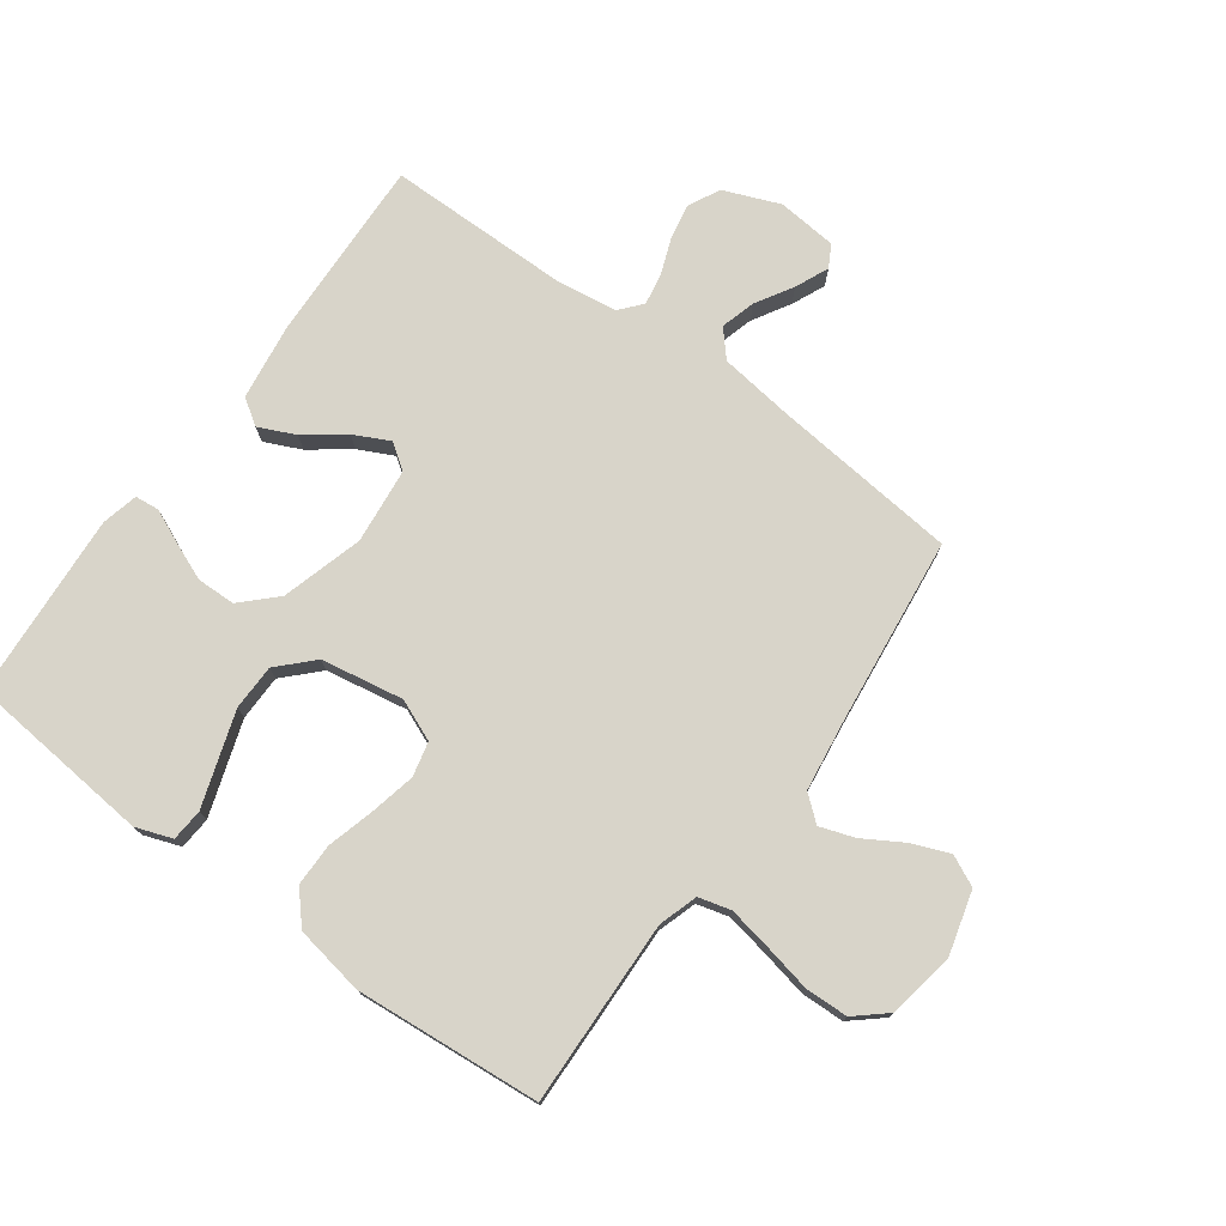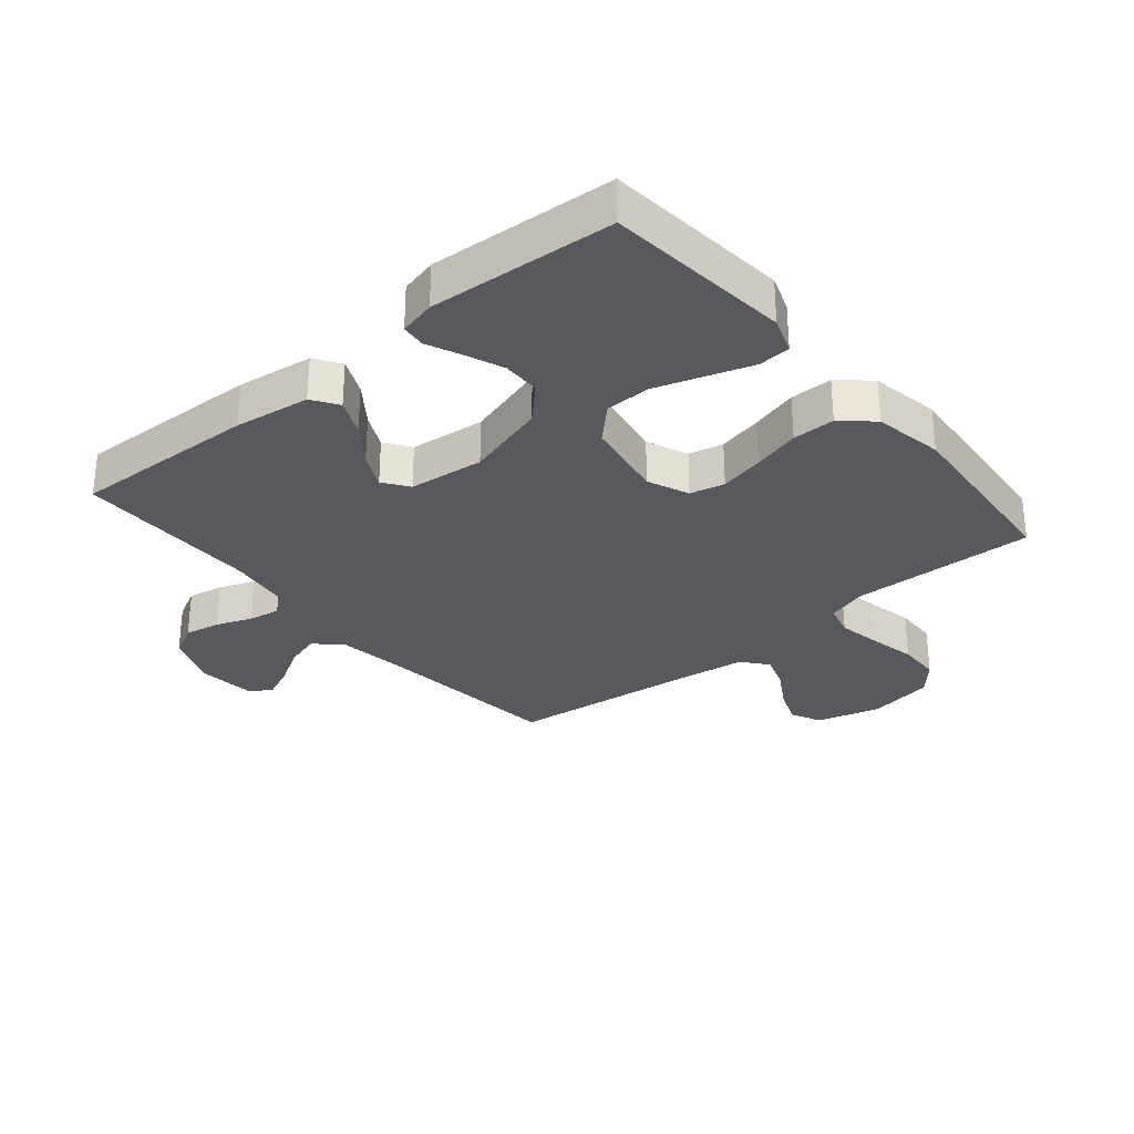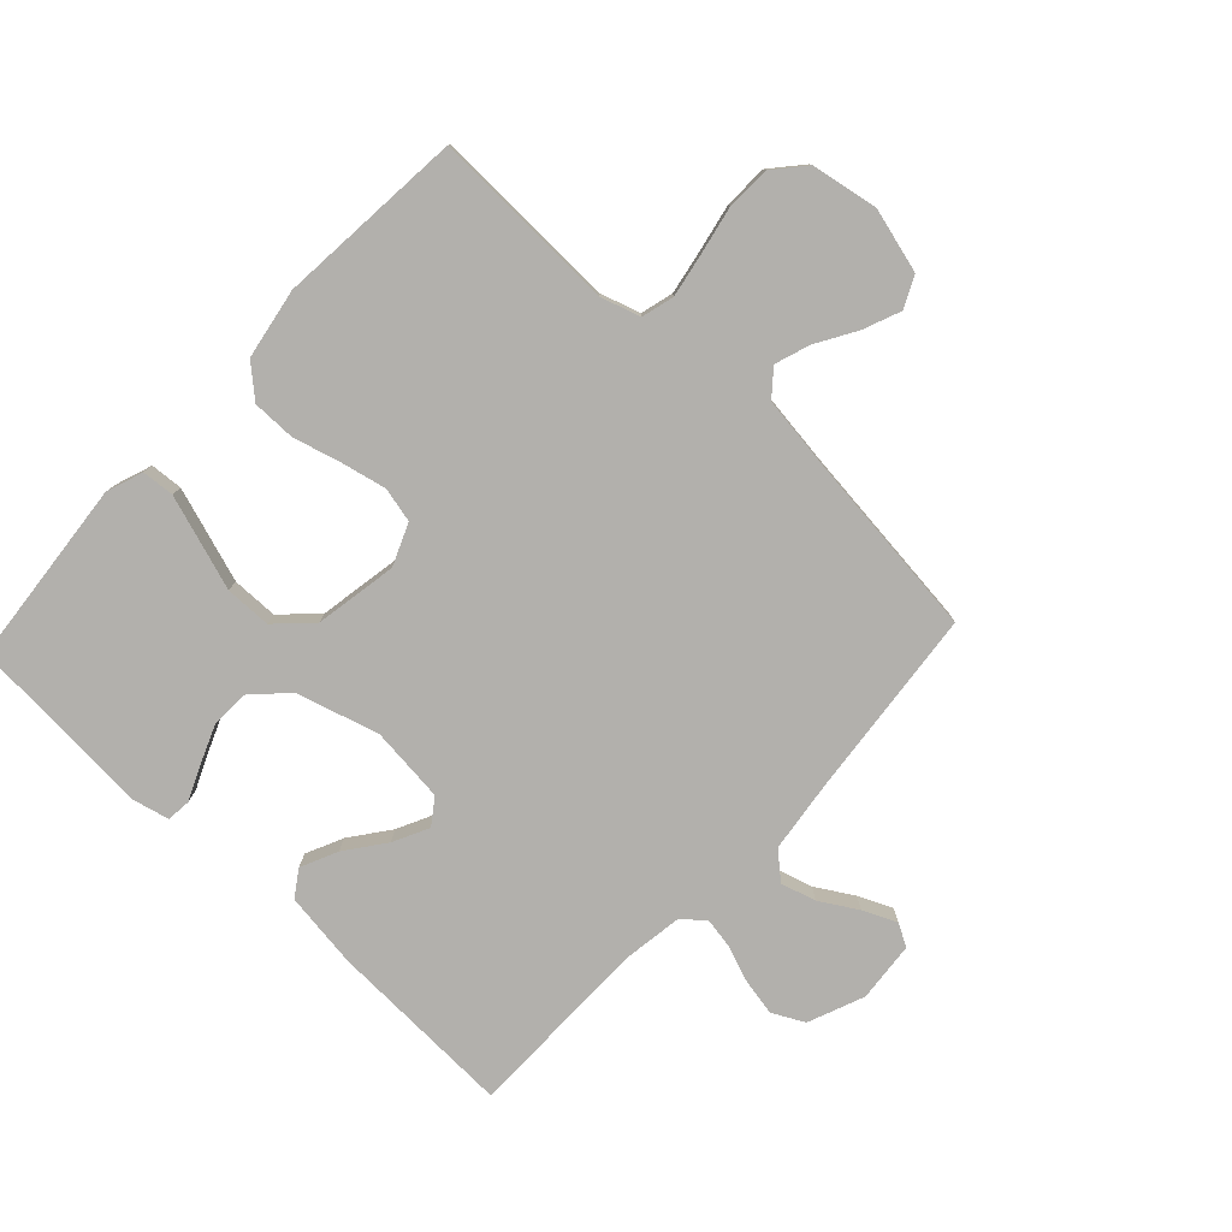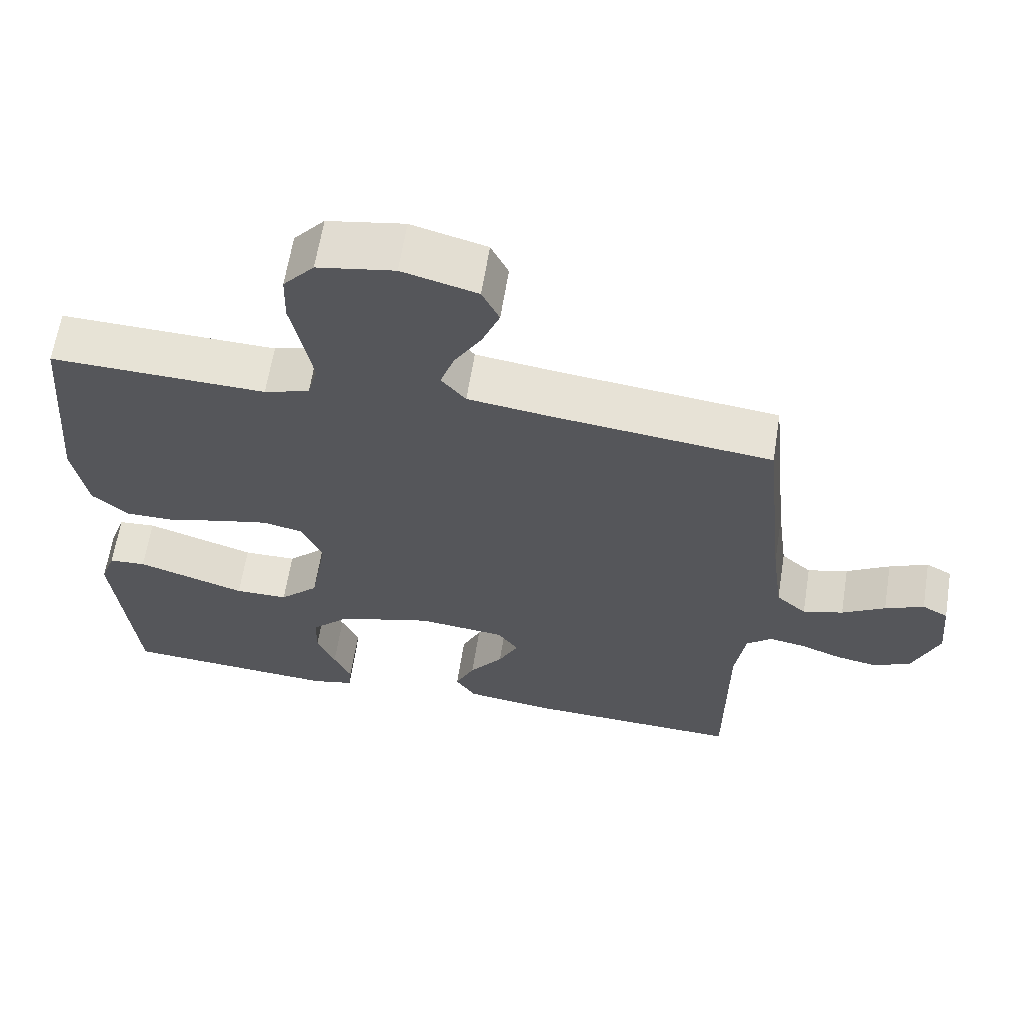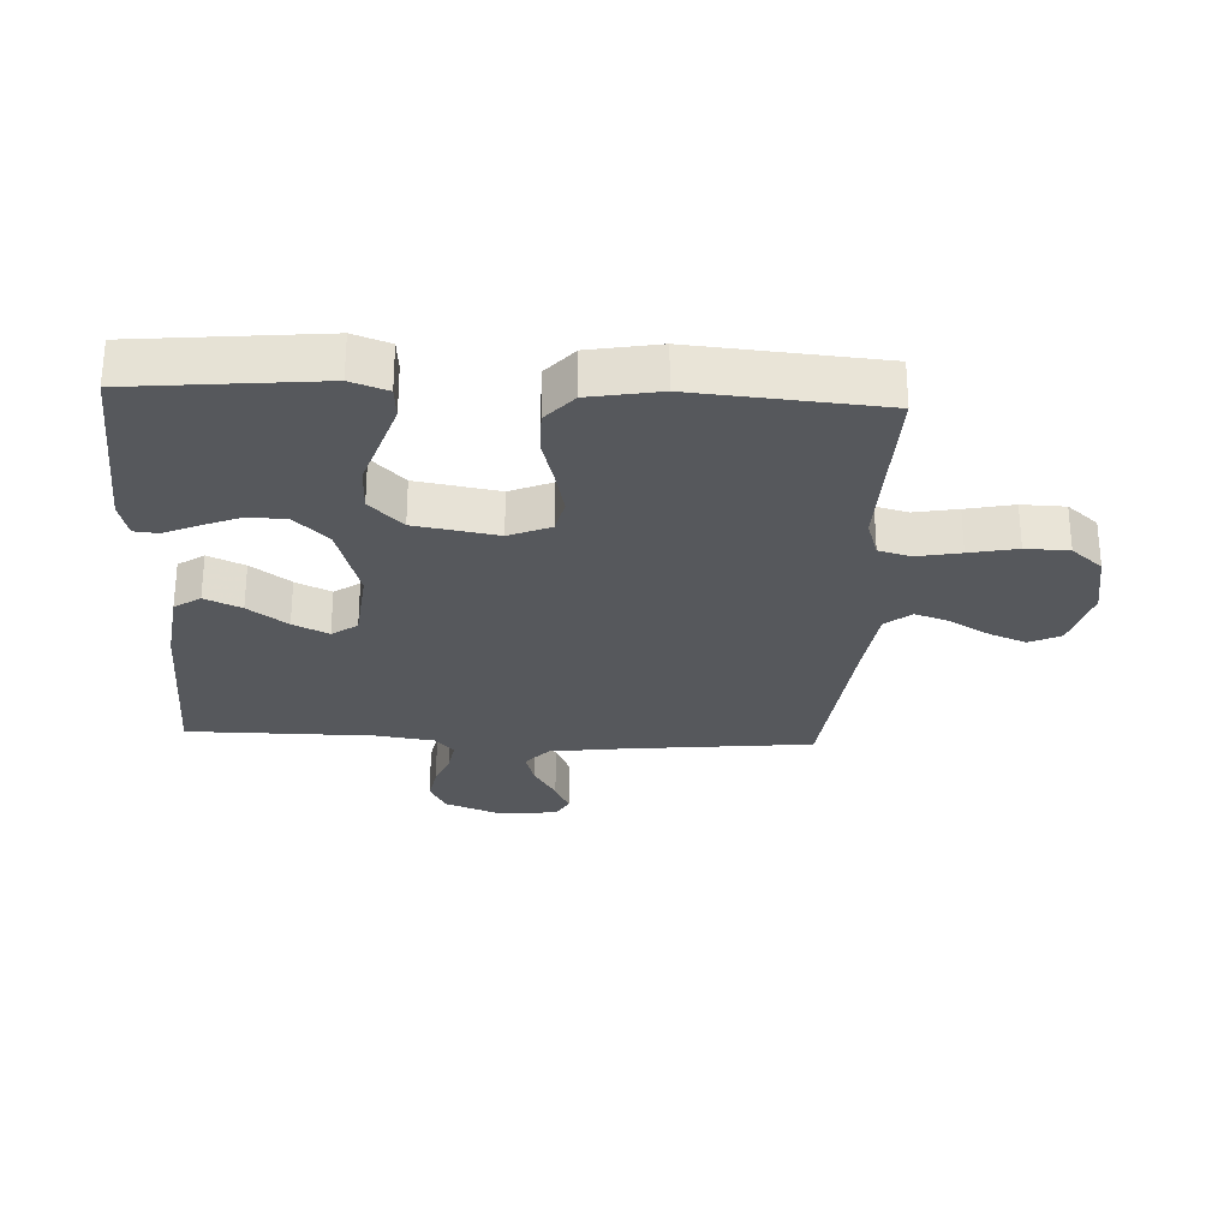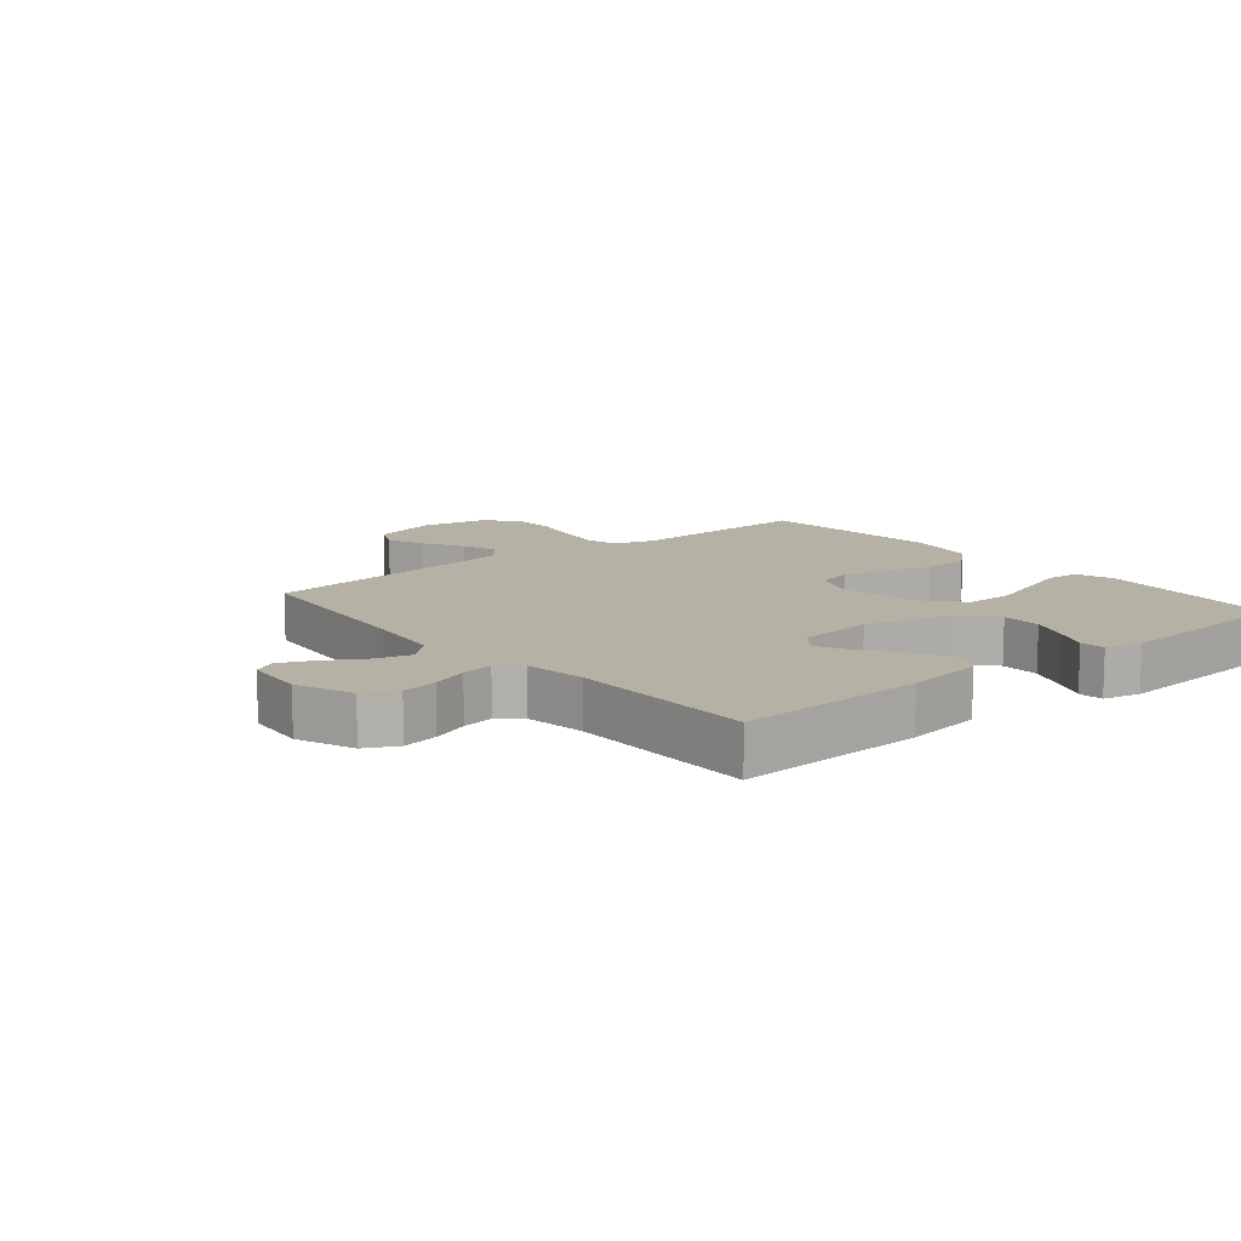
<metadata>
{"format":"obj","ext":"obj","renderer":"f3d","projection":"perspective","resolution":1024,"background":"white","views":[{"elev":75.4,"azim":-54.0,"up":"+Y"},{"elev":-30.0,"azim":-140.1,"up":"+Y"},{"elev":-78.7,"azim":-43.1,"up":"+Y"},{"elev":63.1,"azim":9.1,"up":"+Z"},{"elev":-27.7,"azim":-92.8,"up":"+Y"},{"elev":11.9,"azim":140.4,"up":"+Y"}]}
</metadata>
<code>
v 0.5 0.07 0.5
v 0.531 0.07 0.2
v 0.547 0.07 0.078
v 0.589 0.07 0.041
v 0.645 0.07 0.057
v 0.705 0.07 0.093
v 0.759 0.07 0.117
v 0.795 0.07 0.097
v 0.804 0.07 0
v 0.768 0.07 -0.09
v 0.717 0.07 -0.116
v 0.659 0.07 -0.105
v 0.601 0.07 -0.083
v 0.55 0.07 -0.074
v 0.515 0.07 -0.104
v 0.501 0.07 -0.2
v 0.5 0.07 -0.5
v 0.2 0.07 -0.489
v 0.077 0.07 -0.472
v 0.049 0.07 -0.43
v 0.076 0.07 -0.371
v 0.123 0.07 -0.308
v 0.151 0.07 -0.251
v 0.122 0.07 -0.21
v 0 0.07 -0.197
v -0.132 0.07 -0.235
v -0.185 0.07 -0.289
v -0.186 0.07 -0.351
v -0.161 0.07 -0.413
v -0.137 0.07 -0.467
v -0.141 0.07 -0.506
v -0.2 0.07 -0.52
v -0.5 0.07 -0.5
v -0.529 0.07 -0.2
v -0.508 0.07 -0.141
v -0.456 0.07 -0.137
v -0.383 0.07 -0.161
v -0.304 0.07 -0.187
v -0.23 0.07 -0.186
v -0.176 0.07 -0.133
v -0.153 0.07 0
v -0.181 0.07 0.067
v -0.237 0.07 0.08
v -0.309 0.07 0.064
v -0.386 0.07 0.043
v -0.455 0.07 0.043
v -0.505 0.07 0.087
v -0.525 0.07 0.2
v -0.5 0.07 0.5
v -0.2 0.07 0.491
v -0.137 0.07 0.511
v -0.123 0.07 0.563
v -0.136 0.07 0.633
v -0.152 0.07 0.71
v -0.15 0.07 0.78
v -0.107 0.07 0.83
v 0 0.07 0.849
v 0.104 0.07 0.821
v 0.128 0.07 0.771
v 0.104 0.07 0.711
v 0.066 0.07 0.647
v 0.047 0.07 0.591
v 0.081 0.07 0.55
v 0.2 0.07 0.534
v 0.5 0 0.5
v 0.531 0 0.2
v 0.547 0 0.078
v 0.589 0 0.041
v 0.645 0 0.057
v 0.705 0 0.093
v 0.759 0 0.117
v 0.795 0 0.097
v 0.804 0 0
v 0.768 0 -0.09
v 0.717 0 -0.116
v 0.659 0 -0.105
v 0.601 0 -0.083
v 0.55 0 -0.074
v 0.515 0 -0.104
v 0.501 0 -0.2
v 0.5 0 -0.5
v 0.2 0 -0.489
v 0.077 0 -0.472
v 0.049 0 -0.43
v 0.076 0 -0.371
v 0.123 0 -0.308
v 0.151 0 -0.251
v 0.122 0 -0.21
v 0 0 -0.197
v -0.132 0 -0.235
v -0.185 0 -0.289
v -0.186 0 -0.351
v -0.161 0 -0.413
v -0.137 0 -0.467
v -0.141 0 -0.506
v -0.2 0 -0.52
v -0.5 0 -0.5
v -0.529 0 -0.2
v -0.508 0 -0.141
v -0.456 0 -0.137
v -0.383 0 -0.161
v -0.304 0 -0.187
v -0.23 0 -0.186
v -0.176 0 -0.133
v -0.153 0 0
v -0.181 0 0.067
v -0.237 0 0.08
v -0.309 0 0.064
v -0.386 0 0.043
v -0.455 0 0.043
v -0.505 0 0.087
v -0.525 0 0.2
v -0.5 0 0.5
v -0.2 0 0.491
v -0.137 0 0.511
v -0.123 0 0.563
v -0.136 0 0.633
v -0.152 0 0.71
v -0.15 0 0.78
v -0.107 0 0.83
v 0 0 0.849
v 0.104 0 0.821
v 0.128 0 0.771
v 0.104 0 0.711
v 0.066 0 0.647
v 0.047 0 0.591
v 0.081 0 0.55
v 0.2 0 0.534
f 58 59 60 61
f 58 61 62
f 57 58 62
f 56 57 62
f 53 54 55 56
f 52 53 56 62
f 51 52 62 63
f 47 48 49 50
f 44 45 46 47
f 43 44 47 50
f 42 43 50 51
f 35 36 37 38
f 33 34 35 38
f 33 38 39
f 32 33 39 40
f 29 30 31 32
f 28 29 32
f 27 28 32
f 19 20 21 22
f 19 22 23
f 16 17 18 19
f 15 16 19 23
f 14 15 23 24
f 10 11 12 13
f 10 13 14
f 9 10 14
f 8 9 14
f 5 6 7 8
f 4 5 8 14
f 3 4 14 24
f 64 1 2
f 41 42 51 63
f 27 32 40
f 26 27 40 41
f 25 26 41 63
f 24 25 63 64
f 2 3 24 64
f 125 124 123 122
f 126 125 122
f 126 122 121
f 126 121 120
f 120 119 118 117
f 126 120 117 116
f 127 126 116 115
f 114 113 112 111
f 111 110 109 108
f 114 111 108 107
f 115 114 107 106
f 102 101 100 99
f 102 99 98 97
f 103 102 97
f 104 103 97 96
f 96 95 94 93
f 96 93 92
f 96 92 91
f 86 85 84 83
f 87 86 83
f 83 82 81 80
f 87 83 80 79
f 88 87 79 78
f 77 76 75 74
f 78 77 74
f 78 74 73
f 78 73 72
f 72 71 70 69
f 78 72 69 68
f 88 78 68 67
f 66 65 128
f 127 115 106 105
f 104 96 91
f 105 104 91 90
f 127 105 90 89
f 128 127 89 88
f 128 88 67 66
f 1 65 66 2
f 2 66 67 3
f 3 67 68 4
f 4 68 69 5
f 5 69 70 6
f 6 70 71 7
f 7 71 72 8
f 8 72 73 9
f 9 73 74 10
f 10 74 75 11
f 11 75 76 12
f 12 76 77 13
f 13 77 78 14
f 14 78 79 15
f 15 79 80 16
f 16 80 81 17
f 17 81 82 18
f 18 82 83 19
f 19 83 84 20
f 20 84 85 21
f 21 85 86 22
f 22 86 87 23
f 23 87 88 24
f 24 88 89 25
f 25 89 90 26
f 26 90 91 27
f 27 91 92 28
f 28 92 93 29
f 29 93 94 30
f 30 94 95 31
f 31 95 96 32
f 32 96 97 33
f 33 97 98 34
f 34 98 99 35
f 35 99 100 36
f 36 100 101 37
f 37 101 102 38
f 38 102 103 39
f 39 103 104 40
f 40 104 105 41
f 41 105 106 42
f 42 106 107 43
f 43 107 108 44
f 44 108 109 45
f 45 109 110 46
f 46 110 111 47
f 47 111 112 48
f 48 112 113 49
f 49 113 114 50
f 50 114 115 51
f 51 115 116 52
f 52 116 117 53
f 53 117 118 54
f 54 118 119 55
f 55 119 120 56
f 56 120 121 57
f 57 121 122 58
f 58 122 123 59
f 59 123 124 60
f 60 124 125 61
f 61 125 126 62
f 62 126 127 63
f 63 127 128 64
f 64 128 65 1

</code>
